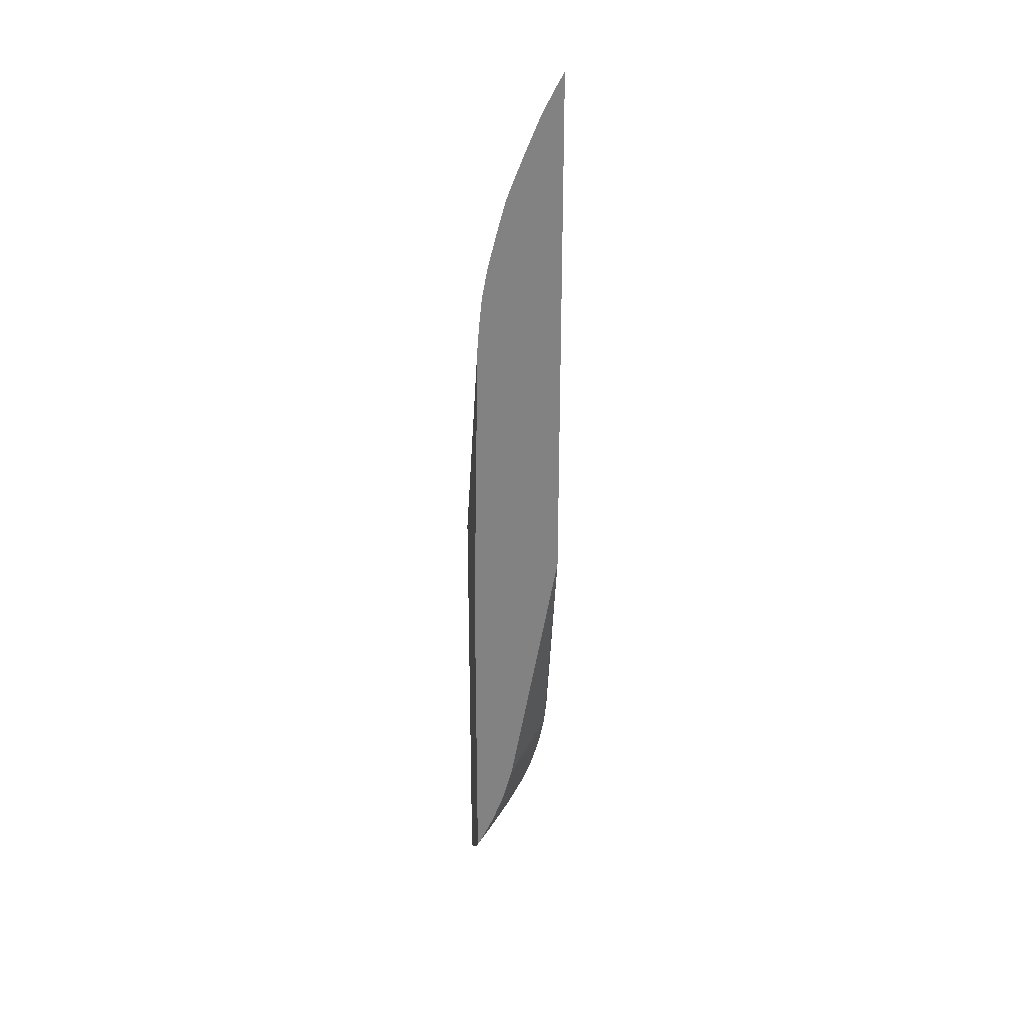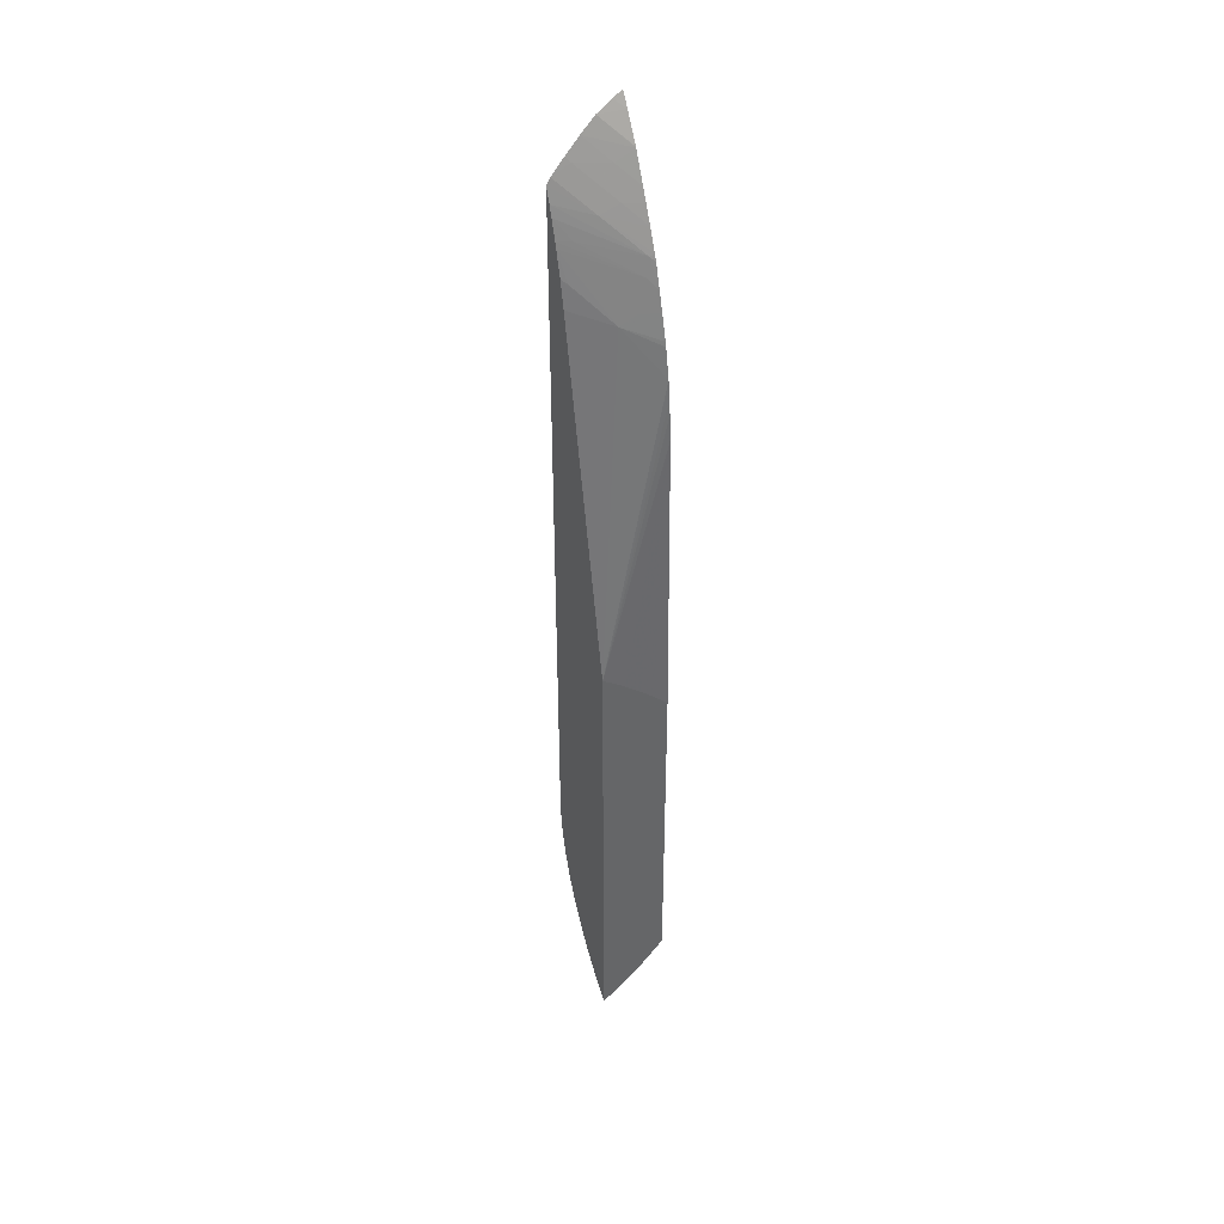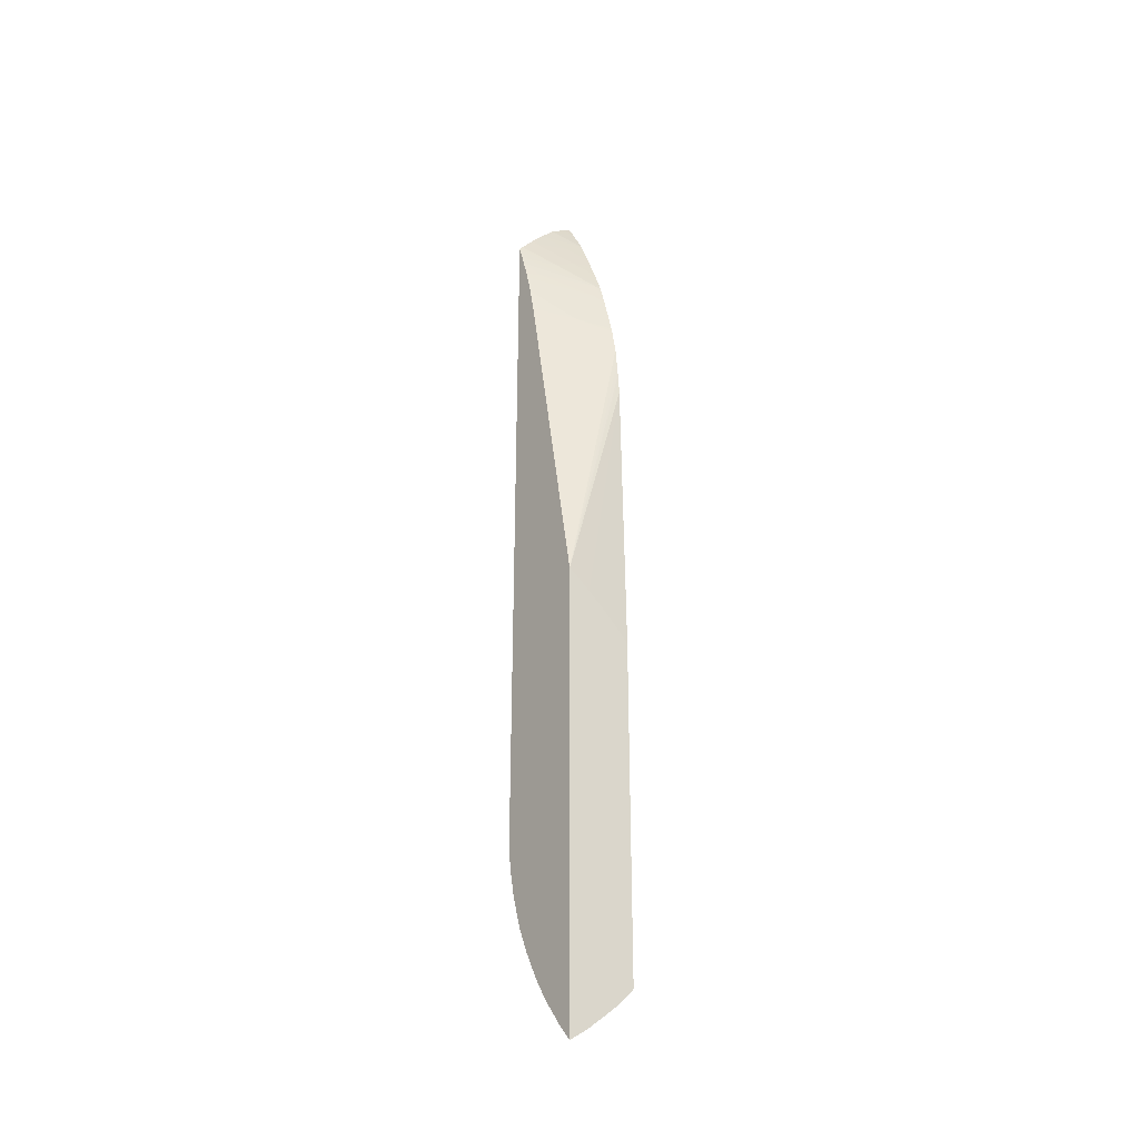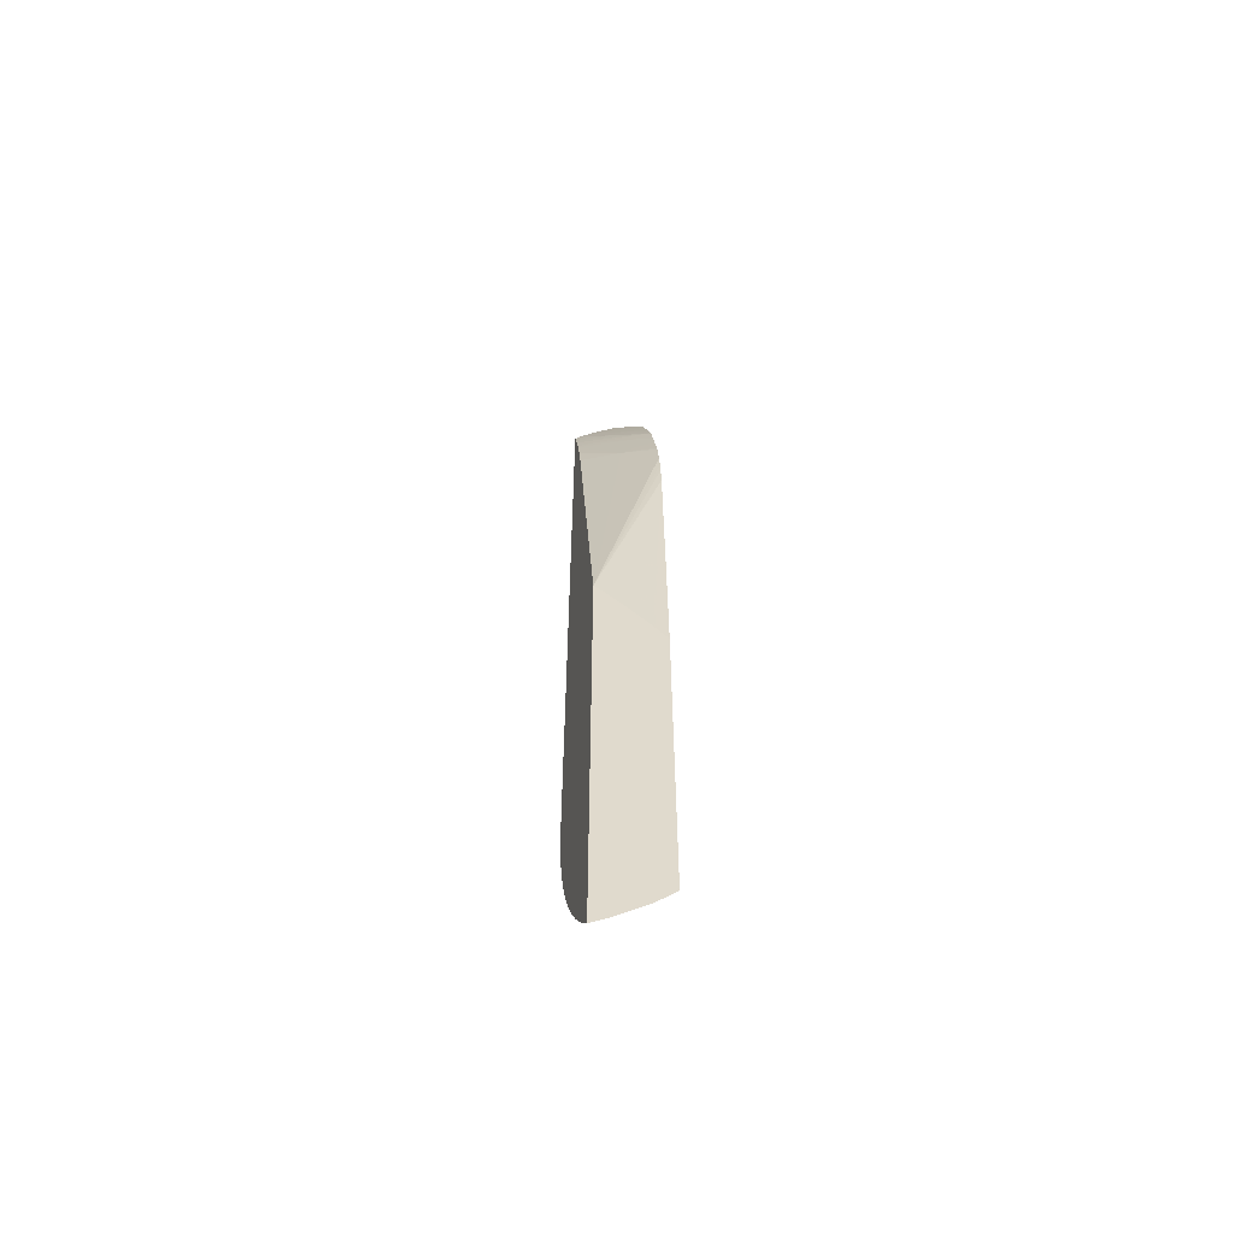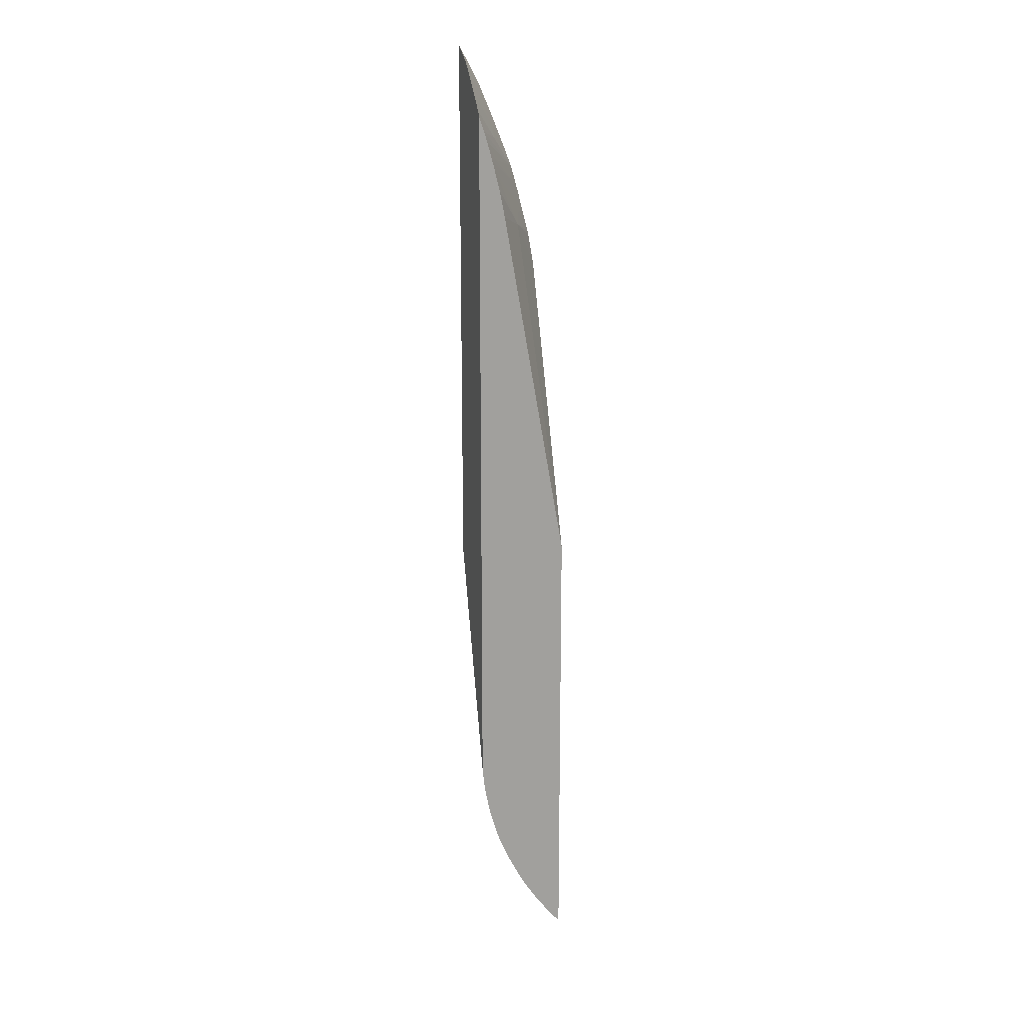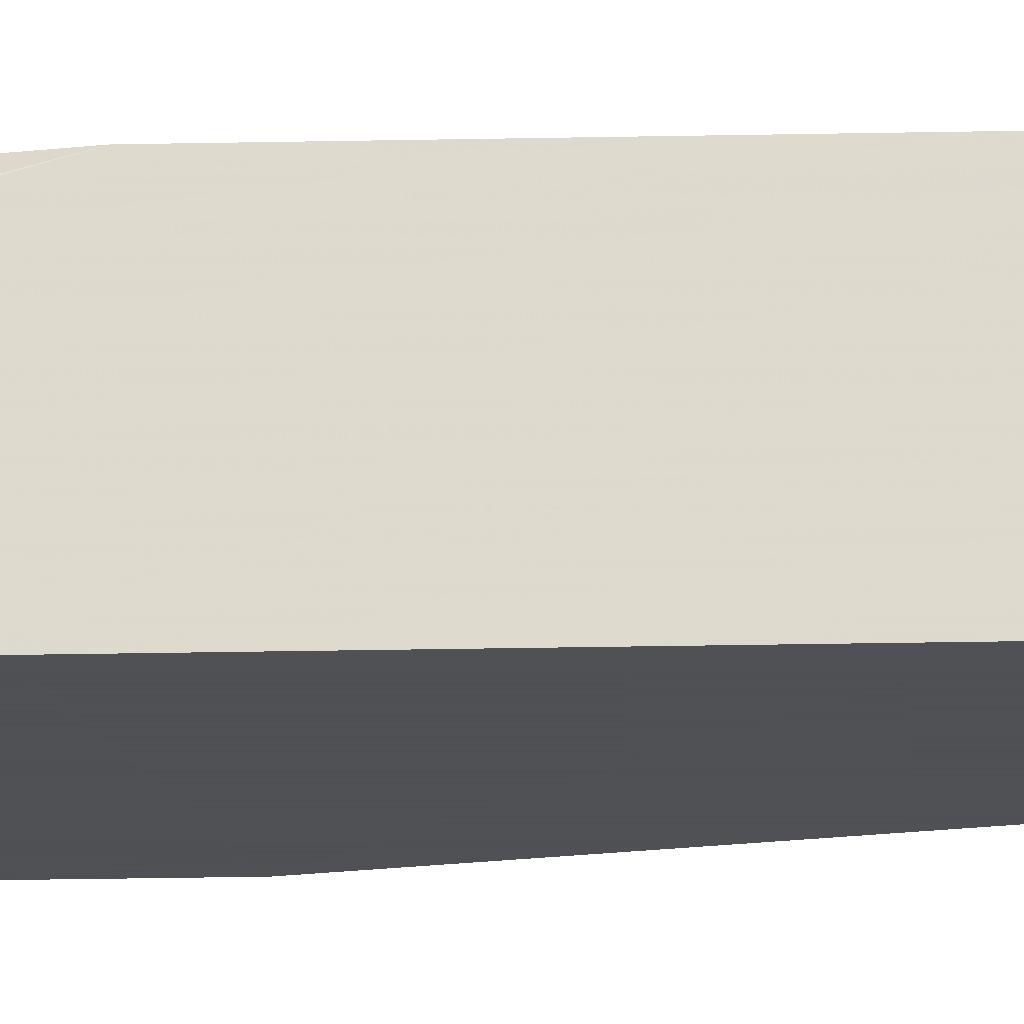
<metadata>
{"format":"obj","ext":"obj","renderer":"f3d","projection":"perspective","resolution":1024,"background":"white","views":[{"elev":29.7,"azim":172.6,"up":"+Z"},{"elev":41.2,"azim":61.6,"up":"+Z"},{"elev":-32.0,"azim":52.8,"up":"+Z"},{"elev":-58.4,"azim":74.4,"up":"+Z"},{"elev":17.3,"azim":-18.1,"up":"+Z"},{"elev":-19.5,"azim":-87.6,"up":"+Y"}]}
</metadata>
<code>
v -0.0279 -0.01217 -0.05105
v -0.0279 -0.01217 -0.06833
v -0.0279 -0.01199 -0.05116
v -0.02811 -0.009575 -0.04189
v -0.02816 -0.009575 -0.04124
v -0.02818 -0.009575 -0.04096
v -0.02824 -0.009575 -0.0404
v -0.02831 -0.009575 -0.03971
v -0.02935 -0.01079 -0.03799
v -0.03032 -0.01217 -0.03754
v -0.028 -0.01217 -0.06822
v -0.0279 -0.01187 -0.06813
v -0.0279 -0.01192 -0.05121
v -0.0279 -0.0115 -0.05152
v -0.0279 -0.01129 -0.05168
v -0.0279 -0.01067 -0.05221
v -0.0279 -0.01013 -0.0527
v -0.0279 -0.01007 -0.05276
v -0.0279 -0.009582 -0.05325
v -0.0279 -0.009575 -0.05326
v -0.02851 -0.009575 -0.03862
v -0.02855 -0.009575 -0.03844
v -0.02878 -0.009575 -0.03753
v -0.02914 -0.01024 -0.0376
v -0.03012 -0.01139 -0.03636
v -0.03076 -0.01217 -0.03559
v -0.03038 -0.01198 -0.03667
v -0.03053 -0.01217 -0.03652
v -0.03029 -0.01211 -0.03754
v -0.02846 -0.01217 -0.06766
v -0.0279 -0.01146 -0.06784
v -0.0279 -0.009575 -0.06613
v -0.02896 -0.009575 -0.03685
v -0.02925 -0.009891 -0.03645
v -0.03082 -0.01217 -0.03536
v -0.029 -0.01217 -0.06692
v -0.02834 -0.01176 -0.06752
v -0.0279 -0.0112 -0.06762
v -0.0279 -0.009815 -0.06637
v -0.02799 -0.009575 -0.06599
v -0.02921 -0.009575 -0.03597
v -0.02934 -0.009732 -0.0358
v -0.03055 -0.01168 -0.03536
v -0.03102 -0.01217 -0.03466
v -0.02919 -0.01217 -0.06665
v -0.02837 -0.01062 -0.06648
v -0.02855 -0.01136 -0.06687
v -0.02811 -0.01103 -0.0672
v -0.0279 -0.0105 -0.06704
v -0.02814 -0.009897 -0.06608
v -0.0279 -0.01027 -0.06684
v -0.02951 -0.01162 -0.06553
v -0.02829 -0.009575 -0.06538
v -0.0293 -0.009575 -0.03571
v -0.03037 -0.01092 -0.03459
v -0.03115 -0.01217 -0.03427
v -0.02958 -0.01217 -0.06603
v -0.02932 -0.01194 -0.06626
v -0.02977 -0.01217 -0.0657
v -0.03025 -0.01217 -0.06475
v -0.02928 -0.0109 -0.06508
v -0.02833 -0.009604 -0.06536
v -0.0286 -0.009575 -0.06473
v -0.0296 -0.009575 -0.03494
v -0.03019 -0.01024 -0.03425
v -0.03052 -0.01062 -0.03387
v -0.03134 -0.01202 -0.03349
v -0.03134 -0.01217 -0.03371
v -0.03026 -0.01217 -0.06473
v -0.03026 -0.01216 -0.06473
v -0.02946 -0.01063 -0.06436
v -0.02882 -0.009575 -0.06416
v -0.02987 -0.009575 -0.03427
v -0.03007 -0.009575 -0.0338
v -0.03065 -0.01024 -0.03314
v -0.03119 -0.01138 -0.0331
v -0.03134 -0.01186 -0.0333
v -0.03134 -0.01217 -0.06057
v -0.03064 -0.01217 -0.0638
v -0.03041 -0.01192 -0.06404
v -0.02901 -0.009575 -0.06367
v -0.03051 -0.009575 -0.03276
v -0.03134 -0.01101 -0.03235
v -0.03134 -0.01117 -0.03252
v -0.03134 -0.01155 -0.03293
v -0.03134 -0.009575 -0.05164
v -0.03124 -0.01217 -0.06147
v -0.03072 -0.01217 -0.06357
v -0.03053 -0.01174 -0.06331
v -0.02933 -0.009733 -0.06294
v -0.02926 -0.009575 -0.06283
v -0.03053 -0.009575 -0.03272
v -0.03134 -0.01049 -0.03182
v -0.03134 -0.009575 -0.03122
v -0.02943 -0.009575 -0.06222
v -0.02943 -0.009577 -0.06221
v -0.03103 -0.01217 -0.06254
v -0.03064 -0.01157 -0.06255
v -0.03088 -0.009575 -0.03206
v -0.03105 -0.009575 -0.03174
v -0.03134 -0.009948 -0.03145
v -0.03134 -0.009915 -0.03143
f 1 2 12
f 1 12 31
f 1 31 38
f 1 38 49
f 1 49 51
f 1 51 39
f 1 39 32
f 1 32 20
f 1 20 19
f 1 19 18
f 1 18 17
f 1 17 16
f 1 16 15
f 1 15 14
f 1 14 13
f 1 13 3
f 1 3 4
f 1 4 5
f 1 5 6
f 1 6 7
f 1 7 8
f 1 8 9
f 1 9 10
f 1 10 28
f 1 28 26
f 1 26 35
f 1 35 44
f 1 44 56
f 1 56 68
f 1 68 78
f 1 78 87
f 1 87 97
f 1 97 88
f 1 88 79
f 1 79 69
f 1 69 60
f 1 60 59
f 1 59 57
f 1 57 45
f 1 45 36
f 1 36 30
f 1 30 11
f 1 11 2
f 2 11 12
f 3 13 4
f 4 13 14
f 4 14 15
f 4 15 16
f 4 16 17
f 4 17 18
f 4 18 19
f 4 19 20
f 4 20 32
f 4 32 40
f 4 40 53
f 4 53 63
f 4 63 72
f 4 72 81
f 4 81 91
f 4 91 95
f 4 95 86
f 4 86 94
f 4 94 100
f 4 100 99
f 4 99 92
f 4 92 82
f 4 82 74
f 4 74 73
f 4 73 64
f 4 64 54
f 4 54 41
f 4 41 33
f 4 33 23
f 4 23 22
f 4 22 21
f 4 21 8
f 4 8 7
f 4 7 6
f 4 6 5
f 8 21 9
f 9 21 22
f 9 22 23
f 9 23 24
f 9 24 25
f 9 25 26
f 9 26 27
f 9 27 28
f 9 28 29
f 9 29 10
f 10 29 28
f 11 30 12
f 12 30 31
f 23 33 34
f 23 34 25
f 23 25 24
f 25 34 26
f 26 28 27
f 26 34 35
f 30 36 37
f 30 37 31
f 31 37 38
f 32 39 40
f 33 41 42
f 33 42 34
f 34 42 43
f 34 43 35
f 35 43 44
f 36 45 46
f 36 46 47
f 36 47 48
f 36 48 37
f 37 48 49
f 37 49 38
f 39 50 40
f 39 51 46
f 39 46 50
f 40 52 53
f 40 50 52
f 41 54 42
f 42 54 55
f 42 55 56
f 42 56 44
f 42 44 43
f 45 57 58
f 45 58 46
f 46 51 49
f 46 49 48
f 46 48 47
f 46 58 50
f 50 58 57
f 50 57 59
f 50 59 52
f 52 59 60
f 52 60 61
f 52 61 53
f 53 61 62
f 53 62 63
f 54 64 55
f 55 64 65
f 55 65 66
f 55 66 67
f 55 67 68
f 55 68 56
f 60 69 70
f 60 70 61
f 61 70 71
f 61 71 62
f 62 71 63
f 63 71 72
f 64 73 65
f 65 73 74
f 65 74 75
f 65 75 66
f 66 75 76
f 66 76 67
f 67 76 77
f 67 77 85
f 67 85 84
f 67 84 83
f 67 83 93
f 67 93 101
f 67 101 102
f 67 102 94
f 67 94 86
f 67 86 78
f 67 78 68
f 69 79 80
f 69 80 70
f 70 80 71
f 71 80 81
f 71 81 72
f 74 82 75
f 75 82 83
f 75 83 84
f 75 84 76
f 76 84 85
f 76 85 77
f 78 86 87
f 79 88 80
f 80 88 89
f 80 89 81
f 81 89 90
f 81 90 91
f 82 92 93
f 82 93 83
f 86 95 96
f 86 96 87
f 87 96 97
f 88 97 89
f 89 97 98
f 89 98 90
f 90 98 95
f 90 95 91
f 92 99 93
f 93 99 100
f 93 100 101
f 94 102 100
f 95 98 97
f 95 97 96
f 100 102 101

</code>
